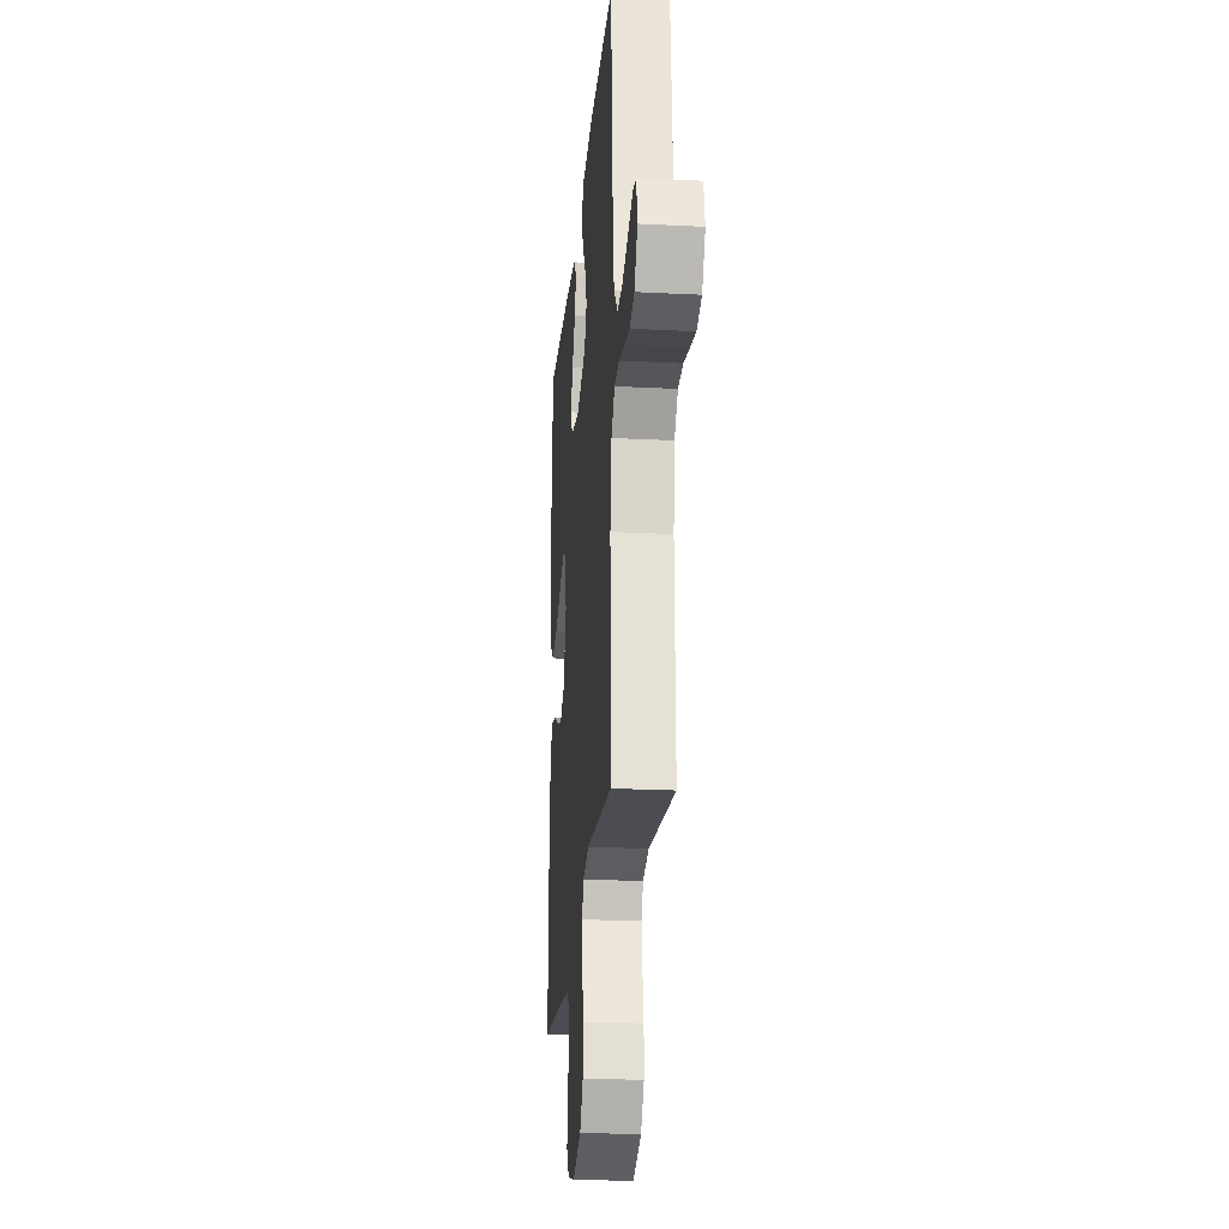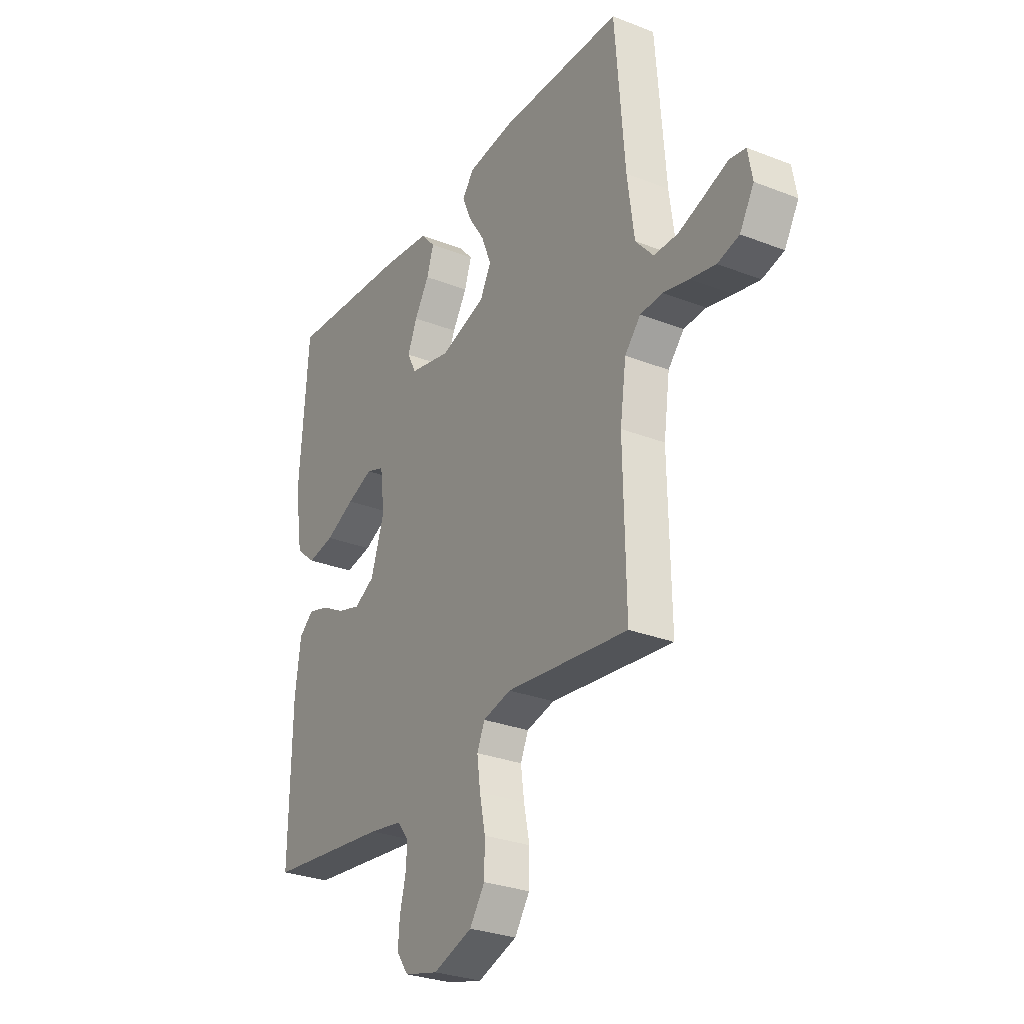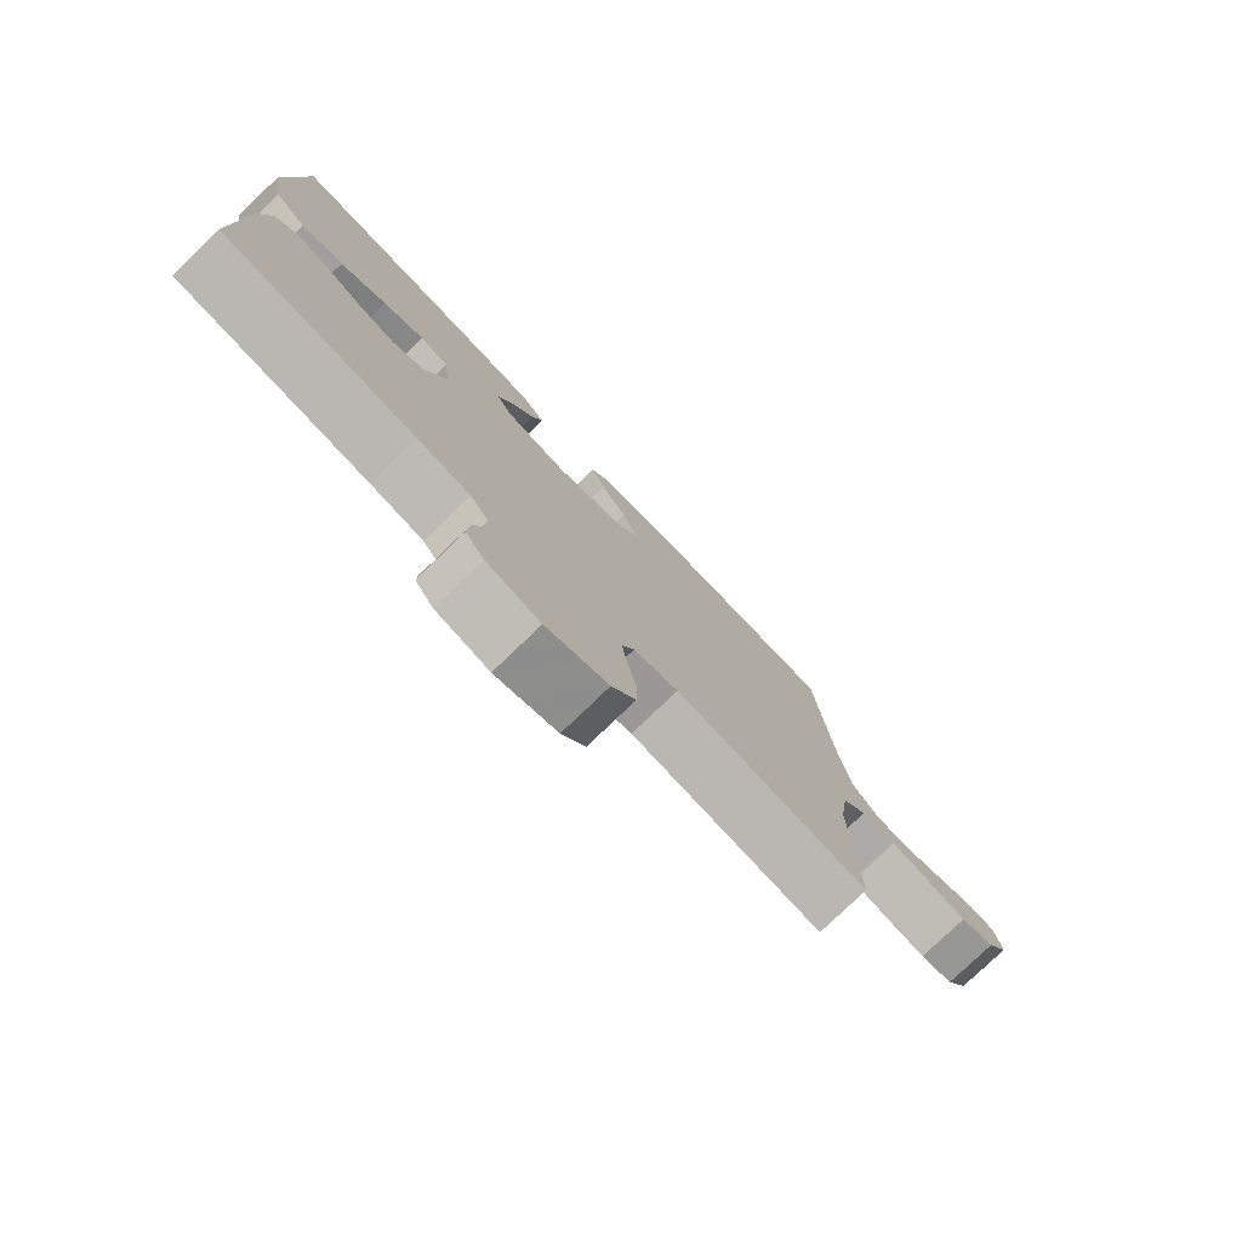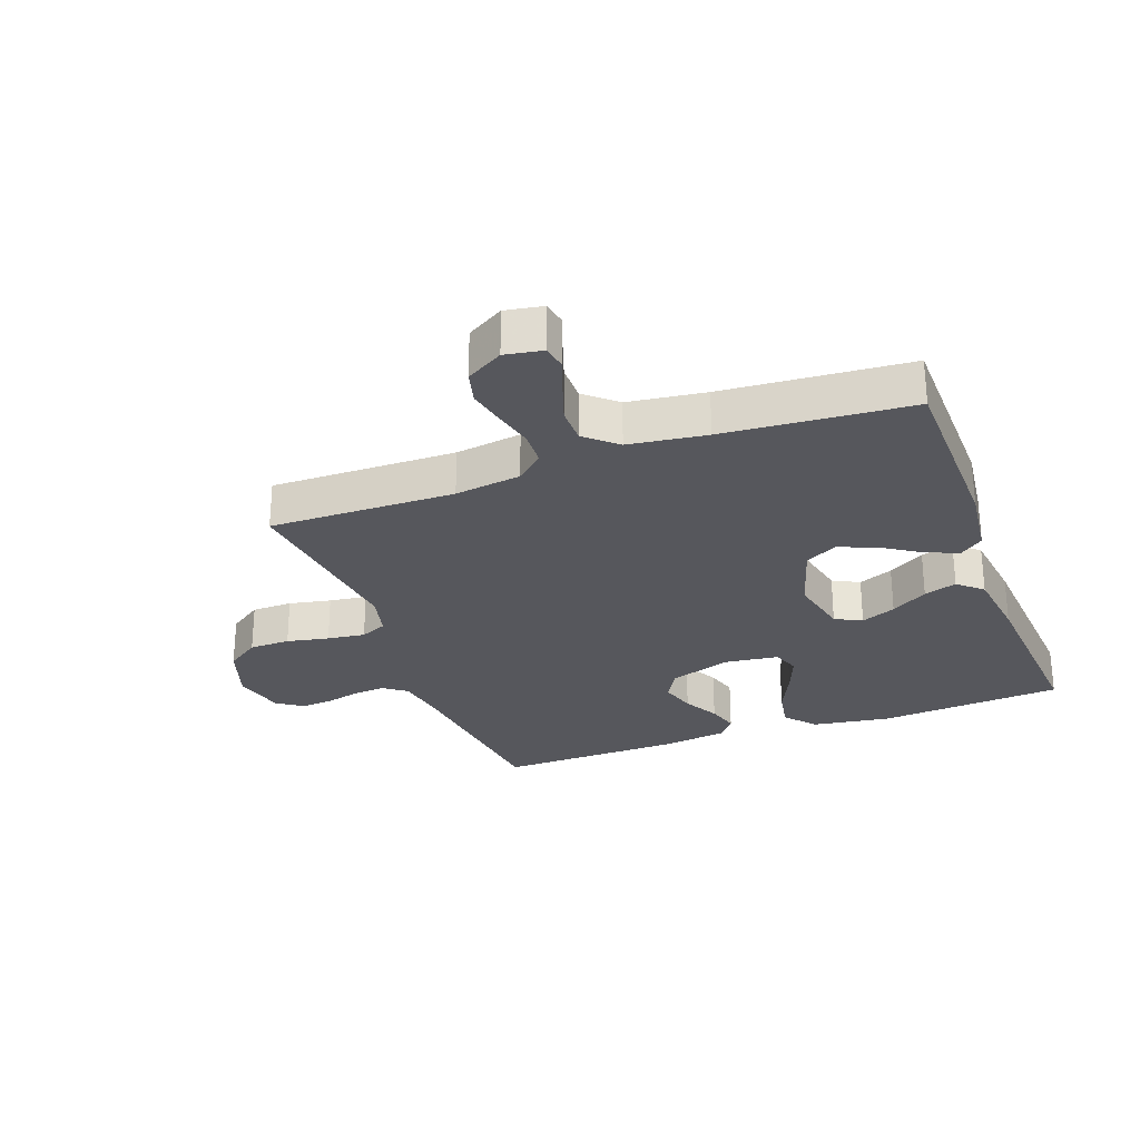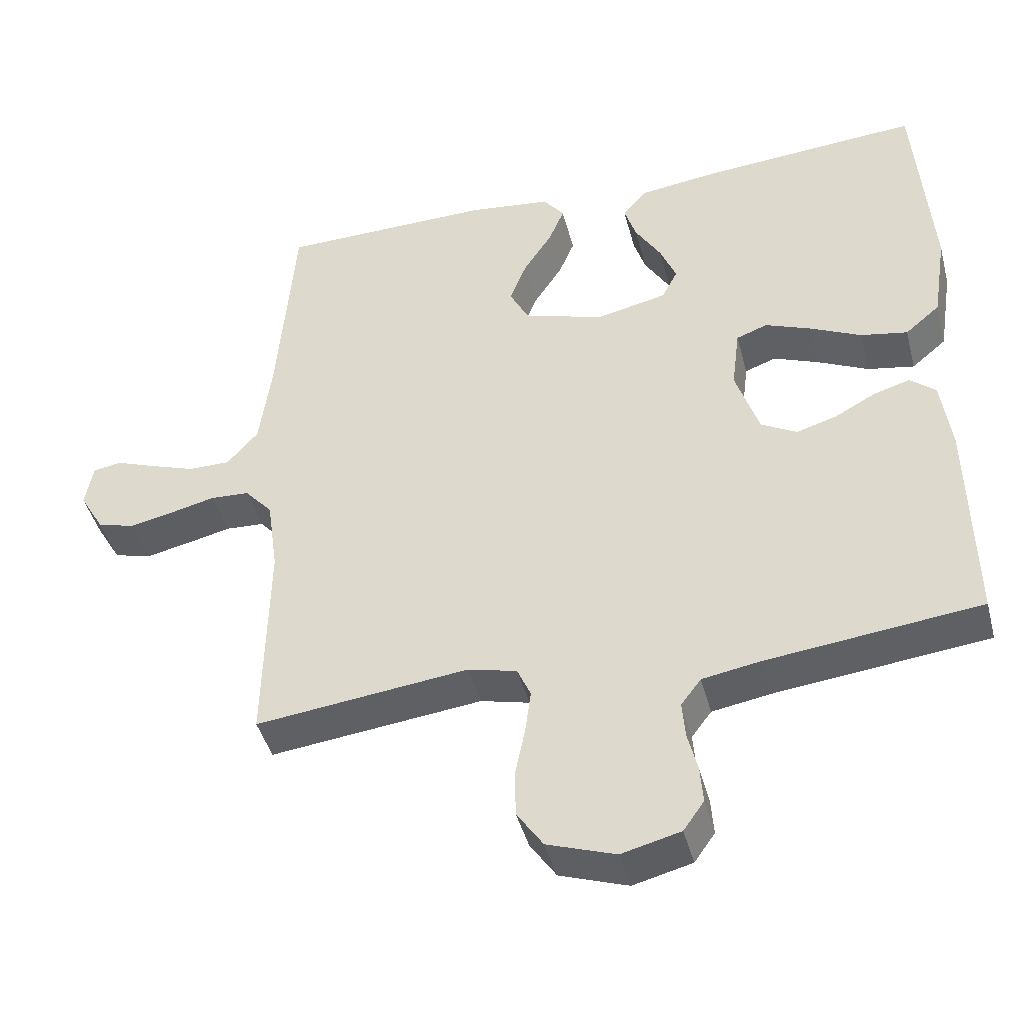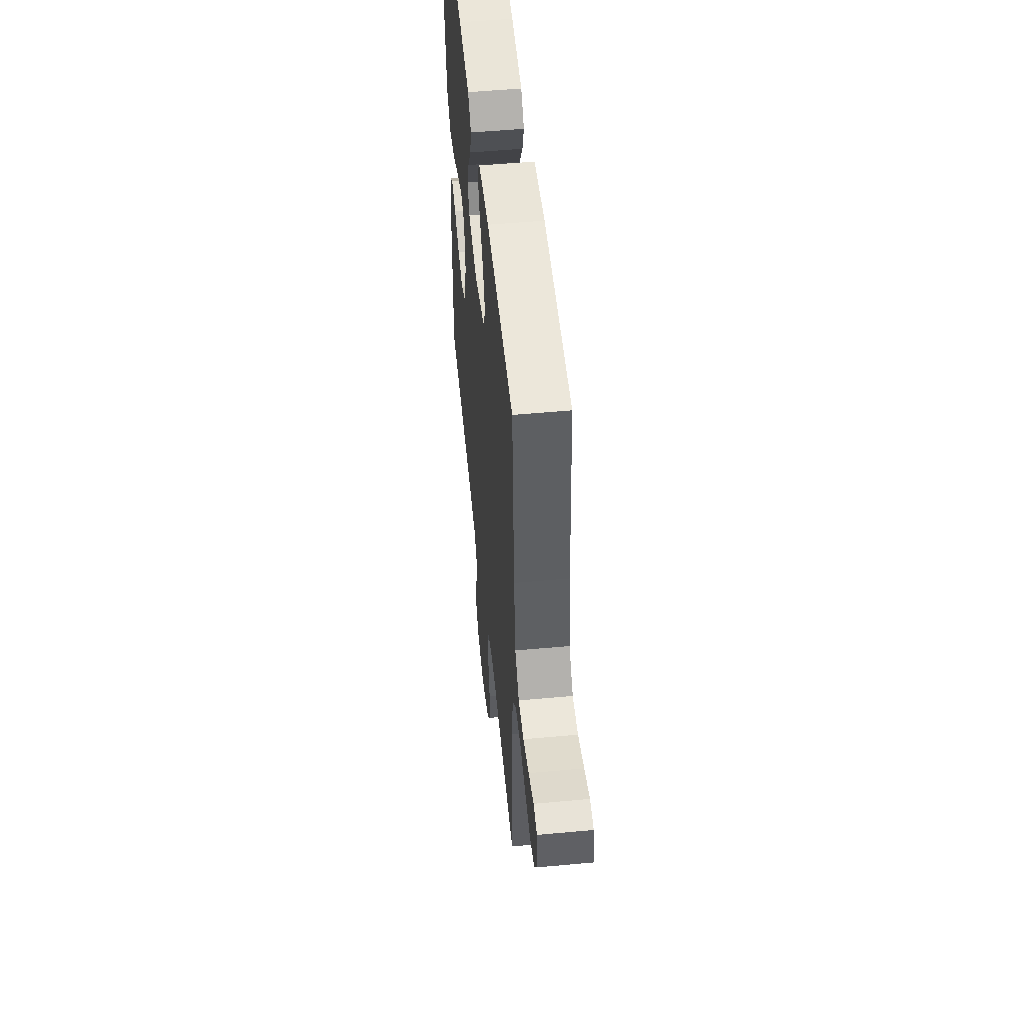
<metadata>
{"format":"obj","ext":"obj","renderer":"f3d","projection":"perspective","resolution":1024,"background":"white","views":[{"elev":-22.9,"azim":-95.0,"up":"+Z"},{"elev":-28.9,"azim":-120.3,"up":"+Z"},{"elev":-78.5,"azim":133.8,"up":"+Z"},{"elev":-27.5,"azim":-69.6,"up":"+Y"},{"elev":-43.4,"azim":14.5,"up":"+Z"},{"elev":52.7,"azim":-95.7,"up":"+Z"}]}
</metadata>
<code>
v 0.5 0.07 0.5
v 0.522 0.07 0.2
v 0.502 0.07 0.074
v 0.453 0.07 0.033
v 0.387 0.07 0.045
v 0.315 0.07 0.079
v 0.251 0.07 0.104
v 0.207 0.07 0.088
v 0.196 0.07 0
v 0.229 0.07 -0.1
v 0.279 0.07 -0.128
v 0.336 0.07 -0.111
v 0.394 0.07 -0.08
v 0.445 0.07 -0.065
v 0.481 0.07 -0.095
v 0.495 0.07 -0.2
v 0.5 0.07 -0.5
v 0.2 0.07 -0.534
v 0.118 0.07 -0.548
v 0.09 0.07 -0.585
v 0.094 0.07 -0.636
v 0.108 0.07 -0.692
v 0.112 0.07 -0.745
v 0.083 0.07 -0.786
v 0 0.07 -0.807
v -0.096 0.07 -0.774
v -0.133 0.07 -0.72
v -0.134 0.07 -0.654
v -0.12 0.07 -0.586
v -0.112 0.07 -0.525
v -0.131 0.07 -0.482
v -0.2 0.07 -0.465
v -0.5 0.07 -0.5
v -0.494 0.07 -0.2
v -0.509 0.07 -0.093
v -0.548 0.07 -0.049
v -0.603 0.07 -0.046
v -0.666 0.07 -0.061
v -0.728 0.07 -0.074
v -0.781 0.07 -0.06
v -0.816 0.07 0
v -0.805 0.07 0.061
v -0.765 0.07 0.068
v -0.708 0.07 0.047
v -0.644 0.07 0.025
v -0.585 0.07 0.025
v -0.541 0.07 0.075
v -0.524 0.07 0.2
v -0.5 0.07 0.5
v -0.2 0.07 0.505
v -0.083 0.07 0.491
v -0.054 0.07 0.453
v -0.076 0.07 0.4
v -0.116 0.07 0.339
v -0.14 0.07 0.278
v -0.113 0.07 0.226
v 0 0.07 0.191
v 0.1 0.07 0.213
v 0.122 0.07 0.256
v 0.099 0.07 0.312
v 0.063 0.07 0.371
v 0.046 0.07 0.424
v 0.081 0.07 0.463
v 0.2 0.07 0.478
v 0.5 0 0.5
v 0.522 0 0.2
v 0.502 0 0.074
v 0.453 0 0.033
v 0.387 0 0.045
v 0.315 0 0.079
v 0.251 0 0.104
v 0.207 0 0.088
v 0.196 0 0
v 0.229 0 -0.1
v 0.279 0 -0.128
v 0.336 0 -0.111
v 0.394 0 -0.08
v 0.445 0 -0.065
v 0.481 0 -0.095
v 0.495 0 -0.2
v 0.5 0 -0.5
v 0.2 0 -0.534
v 0.118 0 -0.548
v 0.09 0 -0.585
v 0.094 0 -0.636
v 0.108 0 -0.692
v 0.112 0 -0.745
v 0.083 0 -0.786
v 0 0 -0.807
v -0.096 0 -0.774
v -0.133 0 -0.72
v -0.134 0 -0.654
v -0.12 0 -0.586
v -0.112 0 -0.525
v -0.131 0 -0.482
v -0.2 0 -0.465
v -0.5 0 -0.5
v -0.494 0 -0.2
v -0.509 0 -0.093
v -0.548 0 -0.049
v -0.603 0 -0.046
v -0.666 0 -0.061
v -0.728 0 -0.074
v -0.781 0 -0.06
v -0.816 0 0
v -0.805 0 0.061
v -0.765 0 0.068
v -0.708 0 0.047
v -0.644 0 0.025
v -0.585 0 0.025
v -0.541 0 0.075
v -0.524 0 0.2
v -0.5 0 0.5
v -0.2 0 0.505
v -0.083 0 0.491
v -0.054 0 0.453
v -0.076 0 0.4
v -0.116 0 0.339
v -0.14 0 0.278
v -0.113 0 0.226
v 0 0 0.191
v 0.1 0 0.213
v 0.122 0 0.256
v 0.099 0 0.312
v 0.063 0 0.371
v 0.046 0 0.424
v 0.081 0 0.463
v 0.2 0 0.478
f 60 61 62 63
f 59 60 63 64
f 51 52 53 54
f 51 54 55
f 48 49 50 51
f 47 48 51 55
f 46 47 55 56
f 41 42 43 44
f 41 44 45
f 40 41 45 46
f 37 38 39 40
f 32 33 34
f 31 32 34 35
f 26 27 28 29
f 26 29 30
f 25 26 30
f 24 25 30
f 21 22 23 24
f 20 21 24 30
f 19 20 30 31
f 15 16 17 18
f 12 13 14 15
f 11 12 15 18
f 10 11 18 19
f 3 4 5 6
f 3 6 7
f 2 3 7
f 59 64 1 2
f 58 59 2 7
f 57 58 7 8
f 56 57 8 9
f 37 40 46 56
f 36 37 56 9
f 19 31 35 36
f 9 10 19 36
f 127 126 125 124
f 128 127 124 123
f 118 117 116 115
f 119 118 115
f 115 114 113 112
f 119 115 112 111
f 120 119 111 110
f 108 107 106 105
f 109 108 105
f 110 109 105 104
f 104 103 102 101
f 98 97 96
f 99 98 96 95
f 93 92 91 90
f 94 93 90
f 94 90 89
f 94 89 88
f 88 87 86 85
f 94 88 85 84
f 95 94 84 83
f 82 81 80 79
f 79 78 77 76
f 82 79 76 75
f 83 82 75 74
f 70 69 68 67
f 71 70 67
f 71 67 66
f 66 65 128 123
f 71 66 123 122
f 72 71 122 121
f 73 72 121 120
f 120 110 104 101
f 73 120 101 100
f 100 99 95 83
f 100 83 74 73
f 1 65 66 2
f 2 66 67 3
f 3 67 68 4
f 4 68 69 5
f 5 69 70 6
f 6 70 71 7
f 7 71 72 8
f 8 72 73 9
f 9 73 74 10
f 10 74 75 11
f 11 75 76 12
f 12 76 77 13
f 13 77 78 14
f 14 78 79 15
f 15 79 80 16
f 16 80 81 17
f 17 81 82 18
f 18 82 83 19
f 19 83 84 20
f 20 84 85 21
f 21 85 86 22
f 22 86 87 23
f 23 87 88 24
f 24 88 89 25
f 25 89 90 26
f 26 90 91 27
f 27 91 92 28
f 28 92 93 29
f 29 93 94 30
f 30 94 95 31
f 31 95 96 32
f 32 96 97 33
f 33 97 98 34
f 34 98 99 35
f 35 99 100 36
f 36 100 101 37
f 37 101 102 38
f 38 102 103 39
f 39 103 104 40
f 40 104 105 41
f 41 105 106 42
f 42 106 107 43
f 43 107 108 44
f 44 108 109 45
f 45 109 110 46
f 46 110 111 47
f 47 111 112 48
f 48 112 113 49
f 49 113 114 50
f 50 114 115 51
f 51 115 116 52
f 52 116 117 53
f 53 117 118 54
f 54 118 119 55
f 55 119 120 56
f 56 120 121 57
f 57 121 122 58
f 58 122 123 59
f 59 123 124 60
f 60 124 125 61
f 61 125 126 62
f 62 126 127 63
f 63 127 128 64
f 64 128 65 1

</code>
